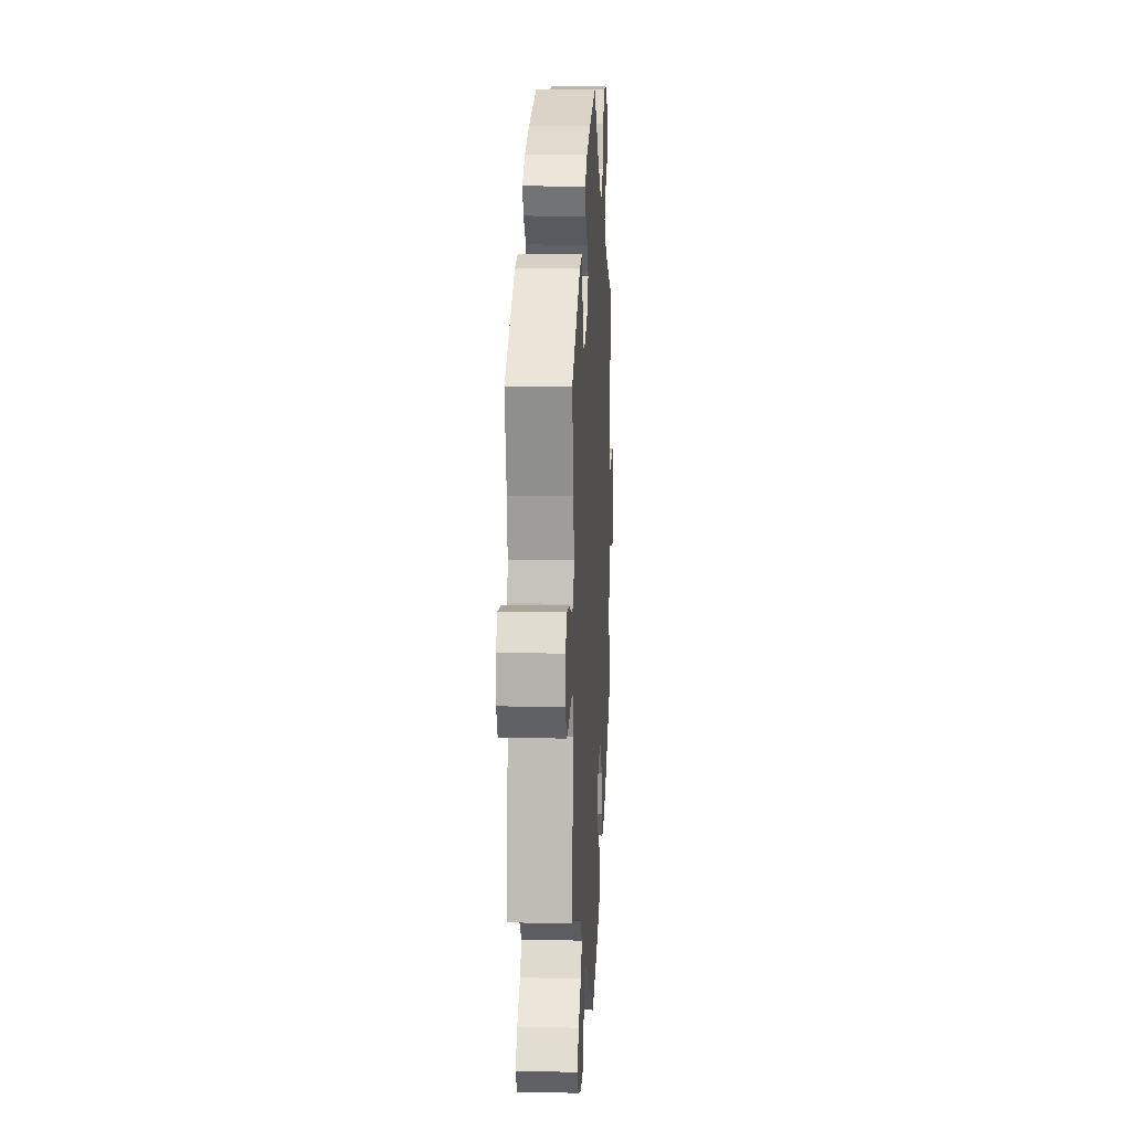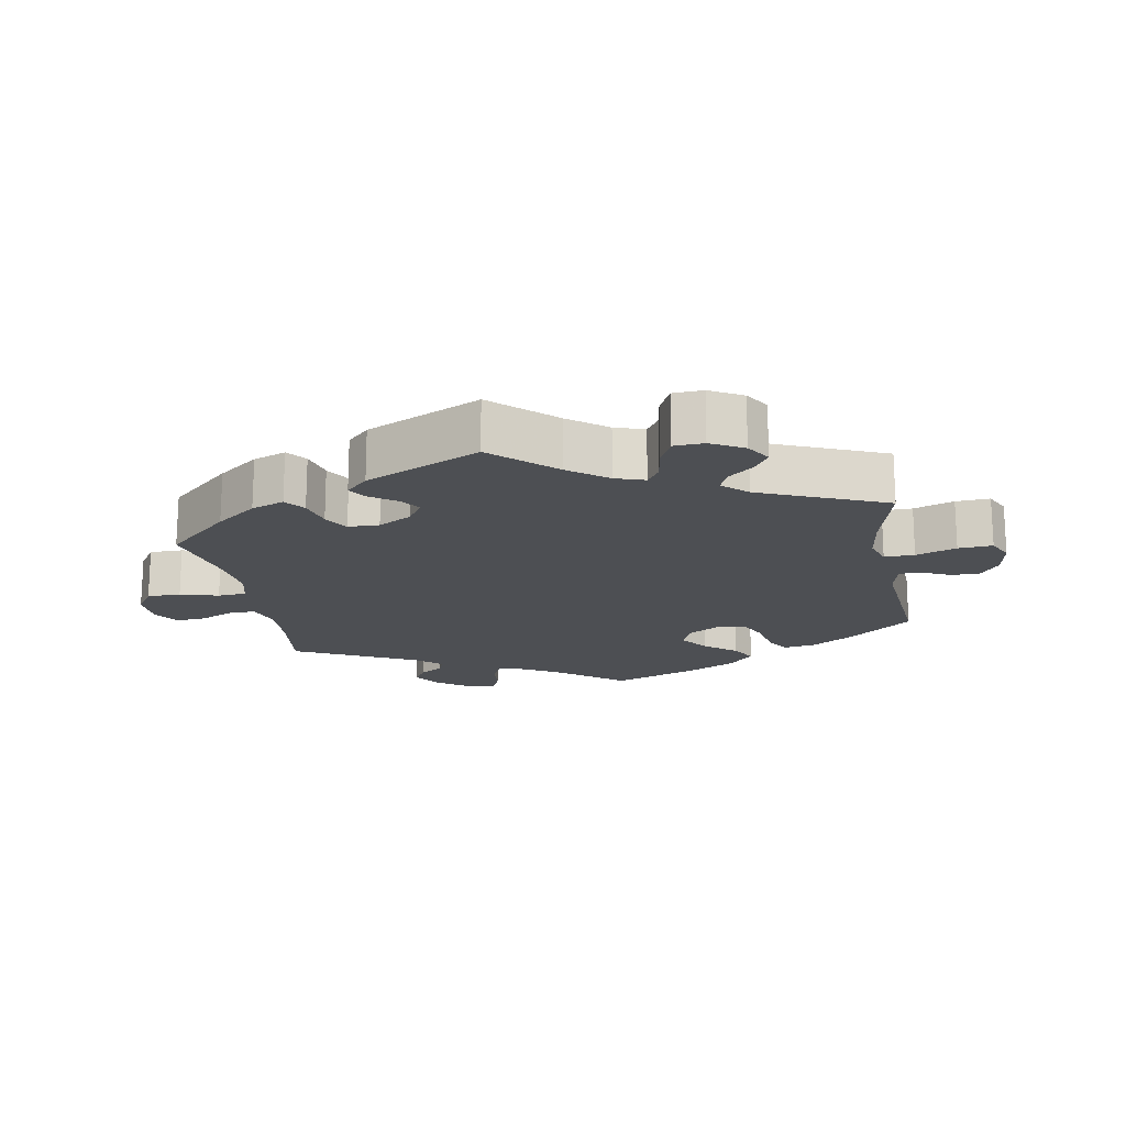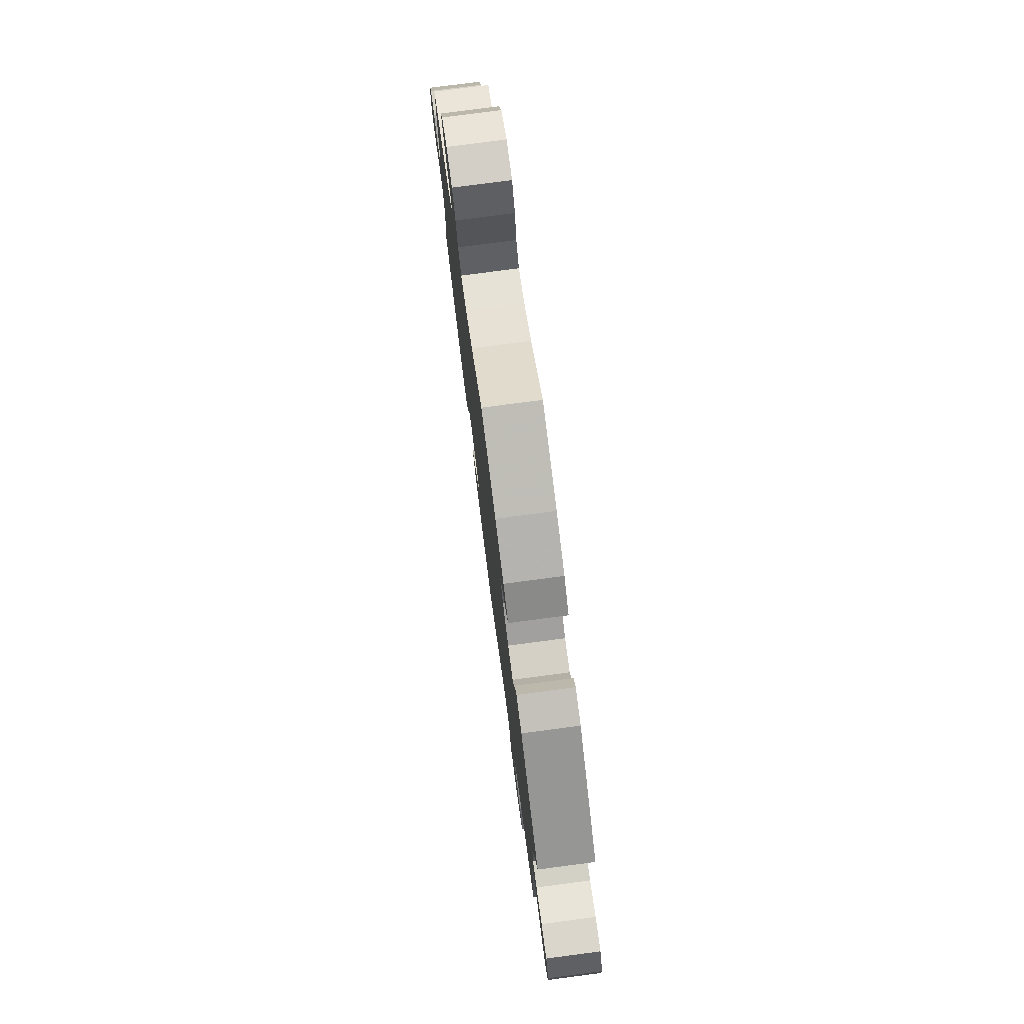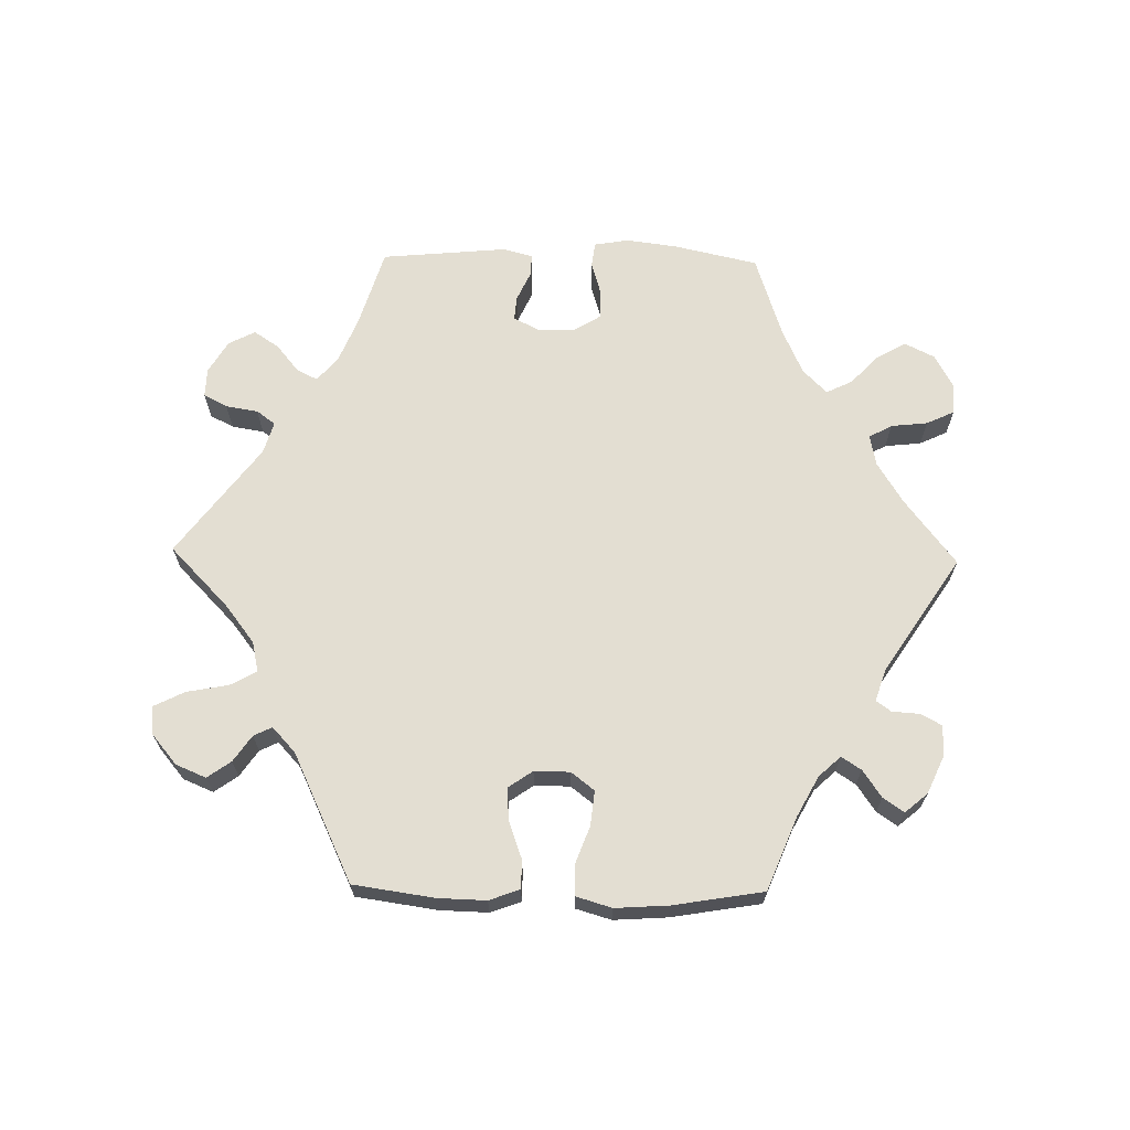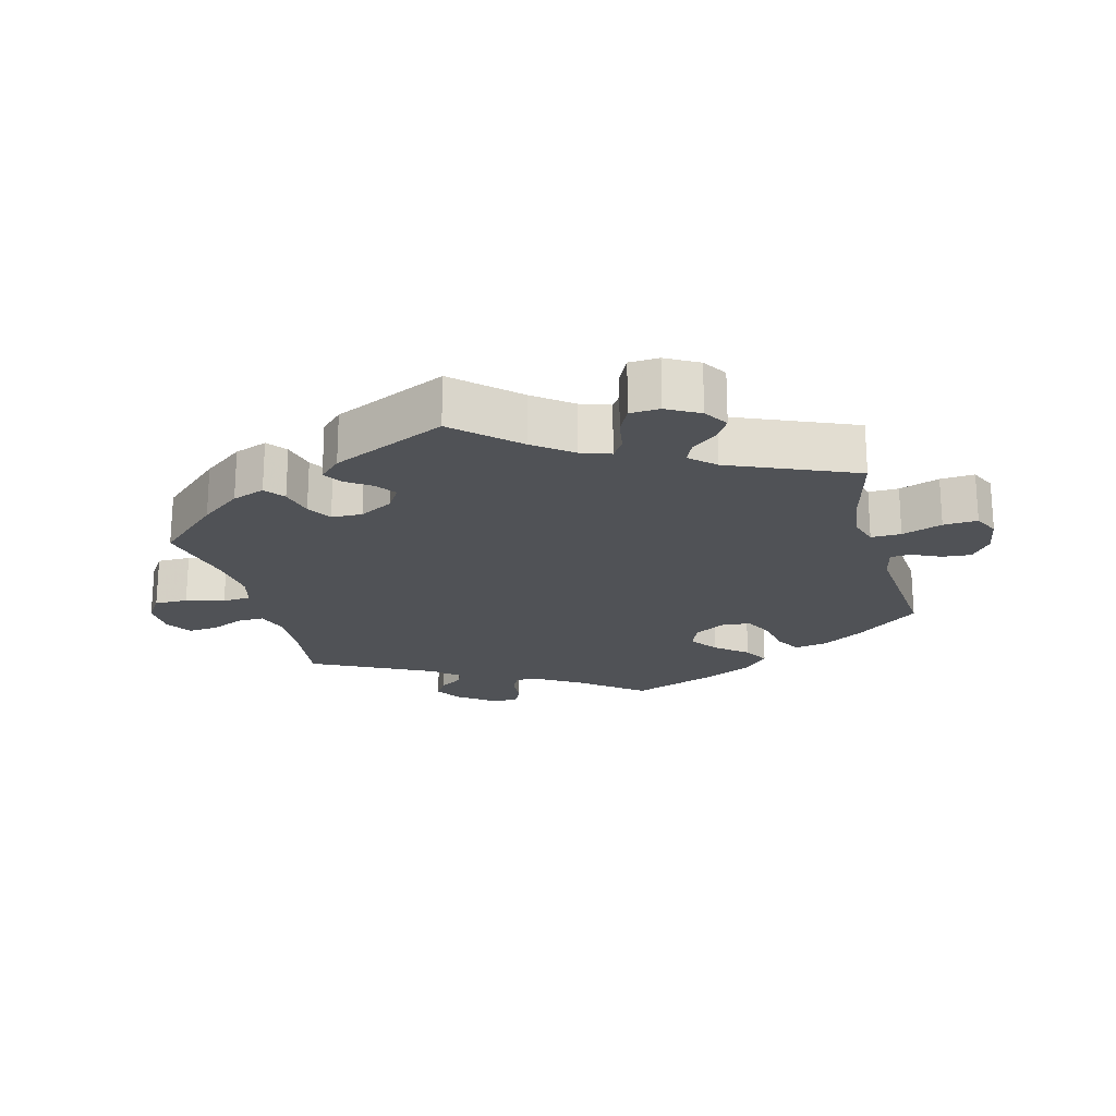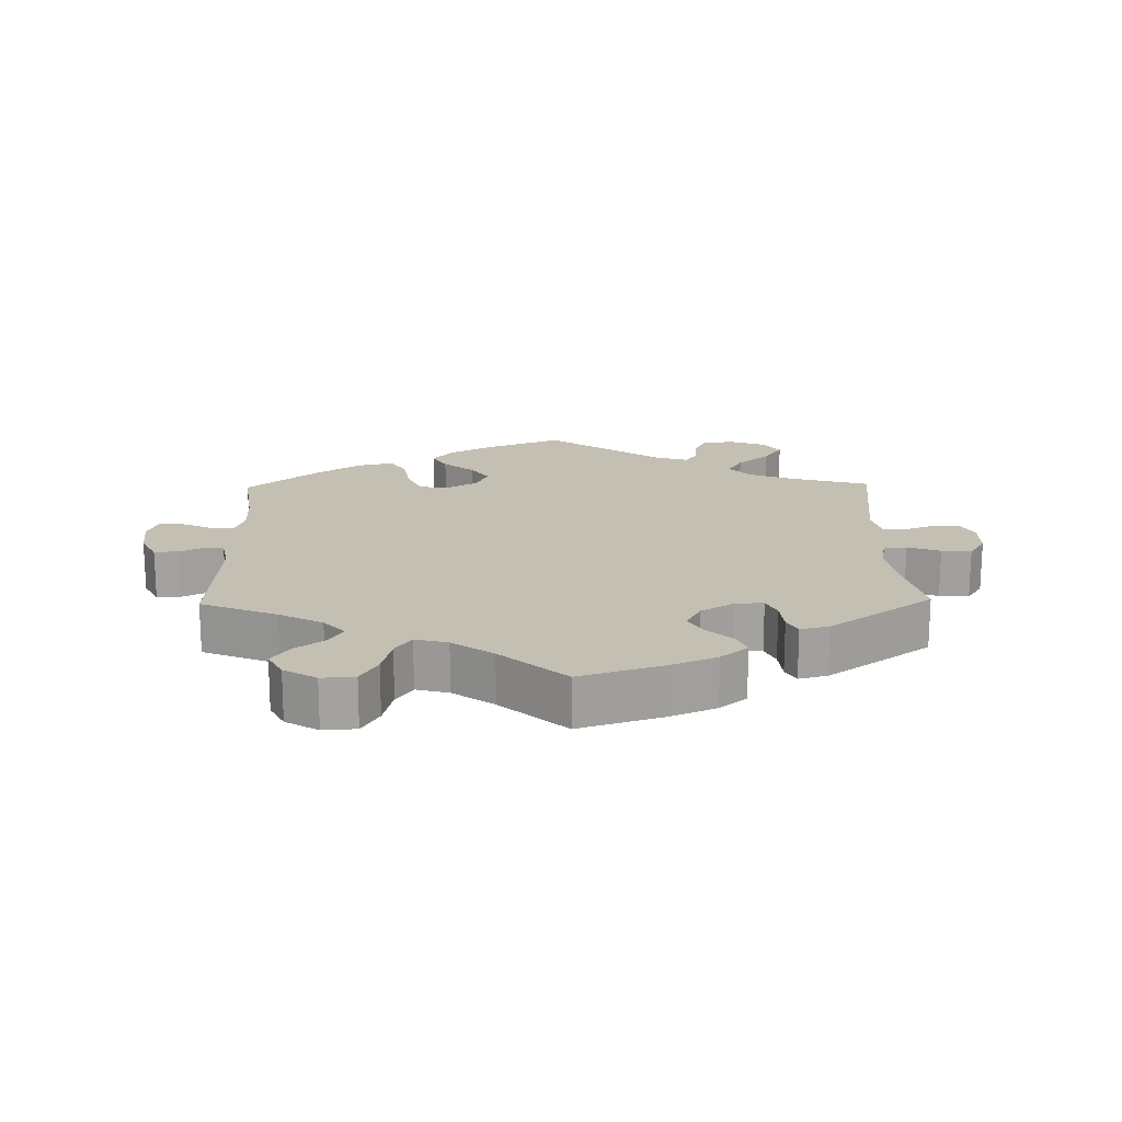
<metadata>
{"format":"obj","ext":"obj","renderer":"f3d","projection":"perspective","resolution":1024,"background":"white","views":[{"elev":11.5,"azim":93.2,"up":"+Z"},{"elev":-17.5,"azim":70.2,"up":"+Y"},{"elev":77.7,"azim":82.5,"up":"+Z"},{"elev":67.4,"azim":-149.0,"up":"+Y"},{"elev":-20.8,"azim":74.7,"up":"+Y"},{"elev":17.9,"azim":-1.2,"up":"+Y"}]}
</metadata>
<code>
v -0.485 0.07 -0.174
v -0.483 0.07 -0.106
v -0.496 0.07 -0.064
v -0.531 0.07 -0.066
v -0.575 0.07 -0.087
v -0.612 0.07 -0.09
v -0.627 0.07 -0.049
v -0.621 0.07 0.01
v -0.599 0.07 0.052
v -0.563 0.07 0.051
v -0.526 0.07 0.033
v -0.499 0.07 0.036
v -0.489 0.07 0.086
v -0.501 0.07 0.288
v -0.389 0.07 0.334
v -0.325 0.07 0.368
v -0.294 0.07 0.403
v -0.314 0.07 0.436
v -0.358 0.07 0.468
v -0.384 0.07 0.505
v -0.363 0.07 0.545
v -0.315 0.07 0.574
v -0.266 0.07 0.571
v -0.241 0.07 0.528
v -0.227 0.07 0.471
v -0.203 0.07 0.436
v -0.155 0.07 0.449
v -0.095 0.07 0.492
v 0 0.07 0.577
v 0.121 0.07 0.539
v 0.191 0.07 0.51
v 0.231 0.07 0.477
v 0.217 0.07 0.443
v 0.18 0.07 0.408
v 0.159 0.07 0.371
v 0.181 0.07 0.331
v 0.229 0.07 0.302
v 0.271 0.07 0.3
v 0.286 0.07 0.333
v 0.29 0.07 0.38
v 0.305 0.07 0.408
v 0.349 0.07 0.396
v 0.501 0.07 0.289
v 0.474 0.07 0.17
v 0.465 0.07 0.1
v 0.474 0.07 0.055
v 0.508 0.07 0.053
v 0.556 0.07 0.071
v 0.6 0.07 0.074
v 0.624 0.07 0.037
v 0.625 0.07 -0.018
v 0.605 0.07 -0.056
v 0.566 0.07 -0.054
v 0.521 0.07 -0.037
v 0.487 0.07 -0.041
v 0.476 0.07 -0.089
v 0.501 0.07 -0.289
v 0.382 0.07 -0.323
v 0.317 0.07 -0.35
v 0.286 0.07 -0.384
v 0.309 0.07 -0.422
v 0.357 0.07 -0.463
v 0.385 0.07 -0.505
v 0.361 0.07 -0.54
v 0.307 0.07 -0.56
v 0.259 0.07 -0.554
v 0.241 0.07 -0.515
v 0.237 0.07 -0.468
v 0.22 0.07 -0.443
v 0.172 0.07 -0.458
v 0 0.07 -0.578
v -0.113 0.07 -0.533
v -0.176 0.07 -0.499
v -0.207 0.07 -0.462
v -0.186 0.07 -0.425
v -0.141 0.07 -0.387
v -0.114 0.07 -0.347
v -0.133 0.07 -0.307
v -0.179 0.07 -0.281
v -0.222 0.07 -0.287
v -0.243 0.07 -0.334
v -0.253 0.07 -0.394
v -0.276 0.07 -0.432
v -0.33 0.07 -0.419
v -0.396 0.07 -0.375
v -0.501 0.07 -0.289
v -0.485 0 -0.174
v -0.483 0 -0.106
v -0.496 0 -0.064
v -0.531 0 -0.066
v -0.575 0 -0.087
v -0.612 0 -0.09
v -0.627 0 -0.049
v -0.621 0 0.01
v -0.599 0 0.052
v -0.563 0 0.051
v -0.526 0 0.033
v -0.499 0 0.036
v -0.489 0 0.086
v -0.501 0 0.288
v -0.389 0 0.334
v -0.325 0 0.368
v -0.294 0 0.403
v -0.314 0 0.436
v -0.358 0 0.468
v -0.384 0 0.505
v -0.363 0 0.545
v -0.315 0 0.574
v -0.266 0 0.571
v -0.241 0 0.528
v -0.227 0 0.471
v -0.203 0 0.436
v -0.155 0 0.449
v -0.095 0 0.492
v 0 0 0.577
v 0.121 0 0.539
v 0.191 0 0.51
v 0.231 0 0.477
v 0.217 0 0.443
v 0.18 0 0.408
v 0.159 0 0.371
v 0.181 0 0.331
v 0.229 0 0.302
v 0.271 0 0.3
v 0.286 0 0.333
v 0.29 0 0.38
v 0.305 0 0.408
v 0.349 0 0.396
v 0.501 0 0.289
v 0.474 0 0.17
v 0.465 0 0.1
v 0.474 0 0.055
v 0.508 0 0.053
v 0.556 0 0.071
v 0.6 0 0.074
v 0.624 0 0.037
v 0.625 0 -0.018
v 0.605 0 -0.056
v 0.566 0 -0.054
v 0.521 0 -0.037
v 0.487 0 -0.041
v 0.476 0 -0.089
v 0.501 0 -0.289
v 0.382 0 -0.323
v 0.317 0 -0.35
v 0.286 0 -0.384
v 0.309 0 -0.422
v 0.357 0 -0.463
v 0.385 0 -0.505
v 0.361 0 -0.54
v 0.307 0 -0.56
v 0.259 0 -0.554
v 0.241 0 -0.515
v 0.237 0 -0.468
v 0.22 0 -0.443
v 0.172 0 -0.458
v 0 0 -0.578
v -0.113 0 -0.533
v -0.176 0 -0.499
v -0.207 0 -0.462
v -0.186 0 -0.425
v -0.141 0 -0.387
v -0.114 0 -0.347
v -0.133 0 -0.307
v -0.179 0 -0.281
v -0.222 0 -0.287
v -0.243 0 -0.334
v -0.253 0 -0.394
v -0.276 0 -0.432
v -0.33 0 -0.419
v -0.396 0 -0.375
v -0.501 0 -0.289
f 85 86 1
f 84 85 1 2
f 81 82 83 84
f 80 81 84 2
f 79 80 2 3
f 78 79 3
f 73 74 75 76
f 73 76 77
f 70 71 72 73
f 69 70 73 77
f 65 66 67 68
f 65 68 69
f 64 65 69
f 61 62 63 64
f 60 61 64 69
f 59 60 69 77
f 56 57 58
f 55 56 58 59
f 51 52 53 54
f 51 54 55
f 50 51 55
f 47 48 49 50
f 46 47 50 55
f 45 46 55 59
f 41 42 43 44
f 39 40 41 44
f 38 39 44 45
f 37 38 45 59
f 31 32 33 34
f 31 34 35
f 28 29 30 31
f 27 28 31 35
f 26 27 35 36
f 22 23 24 25
f 22 25 26
f 21 22 26
f 18 19 20 21
f 17 18 21 26
f 16 17 26 36
f 13 14 15
f 12 13 15 16
f 8 9 10 11
f 8 11 12
f 7 8 12
f 4 5 6 7
f 3 4 7 12
f 78 3 12 16
f 37 59 77 78
f 16 36 37 78
f 87 172 171
f 88 87 171 170
f 170 169 168 167
f 88 170 167 166
f 89 88 166 165
f 89 165 164
f 162 161 160 159
f 163 162 159
f 159 158 157 156
f 163 159 156 155
f 154 153 152 151
f 155 154 151
f 155 151 150
f 150 149 148 147
f 155 150 147 146
f 163 155 146 145
f 144 143 142
f 145 144 142 141
f 140 139 138 137
f 141 140 137
f 141 137 136
f 136 135 134 133
f 141 136 133 132
f 145 141 132 131
f 130 129 128 127
f 130 127 126 125
f 131 130 125 124
f 145 131 124 123
f 120 119 118 117
f 121 120 117
f 117 116 115 114
f 121 117 114 113
f 122 121 113 112
f 111 110 109 108
f 112 111 108
f 112 108 107
f 107 106 105 104
f 112 107 104 103
f 122 112 103 102
f 101 100 99
f 102 101 99 98
f 97 96 95 94
f 98 97 94
f 98 94 93
f 93 92 91 90
f 98 93 90 89
f 102 98 89 164
f 164 163 145 123
f 164 123 122 102
f 1 87 88 2
f 2 88 89 3
f 3 89 90 4
f 4 90 91 5
f 5 91 92 6
f 6 92 93 7
f 7 93 94 8
f 8 94 95 9
f 9 95 96 10
f 10 96 97 11
f 11 97 98 12
f 12 98 99 13
f 13 99 100 14
f 14 100 101 15
f 15 101 102 16
f 16 102 103 17
f 17 103 104 18
f 18 104 105 19
f 19 105 106 20
f 20 106 107 21
f 21 107 108 22
f 22 108 109 23
f 23 109 110 24
f 24 110 111 25
f 25 111 112 26
f 26 112 113 27
f 27 113 114 28
f 28 114 115 29
f 29 115 116 30
f 30 116 117 31
f 31 117 118 32
f 32 118 119 33
f 33 119 120 34
f 34 120 121 35
f 35 121 122 36
f 36 122 123 37
f 37 123 124 38
f 38 124 125 39
f 39 125 126 40
f 40 126 127 41
f 41 127 128 42
f 42 128 129 43
f 43 129 130 44
f 44 130 131 45
f 45 131 132 46
f 46 132 133 47
f 47 133 134 48
f 48 134 135 49
f 49 135 136 50
f 50 136 137 51
f 51 137 138 52
f 52 138 139 53
f 53 139 140 54
f 54 140 141 55
f 55 141 142 56
f 56 142 143 57
f 57 143 144 58
f 58 144 145 59
f 59 145 146 60
f 60 146 147 61
f 61 147 148 62
f 62 148 149 63
f 63 149 150 64
f 64 150 151 65
f 65 151 152 66
f 66 152 153 67
f 67 153 154 68
f 68 154 155 69
f 69 155 156 70
f 70 156 157 71
f 71 157 158 72
f 72 158 159 73
f 73 159 160 74
f 74 160 161 75
f 75 161 162 76
f 76 162 163 77
f 77 163 164 78
f 78 164 165 79
f 79 165 166 80
f 80 166 167 81
f 81 167 168 82
f 82 168 169 83
f 83 169 170 84
f 84 170 171 85
f 85 171 172 86
f 86 172 87 1

</code>
